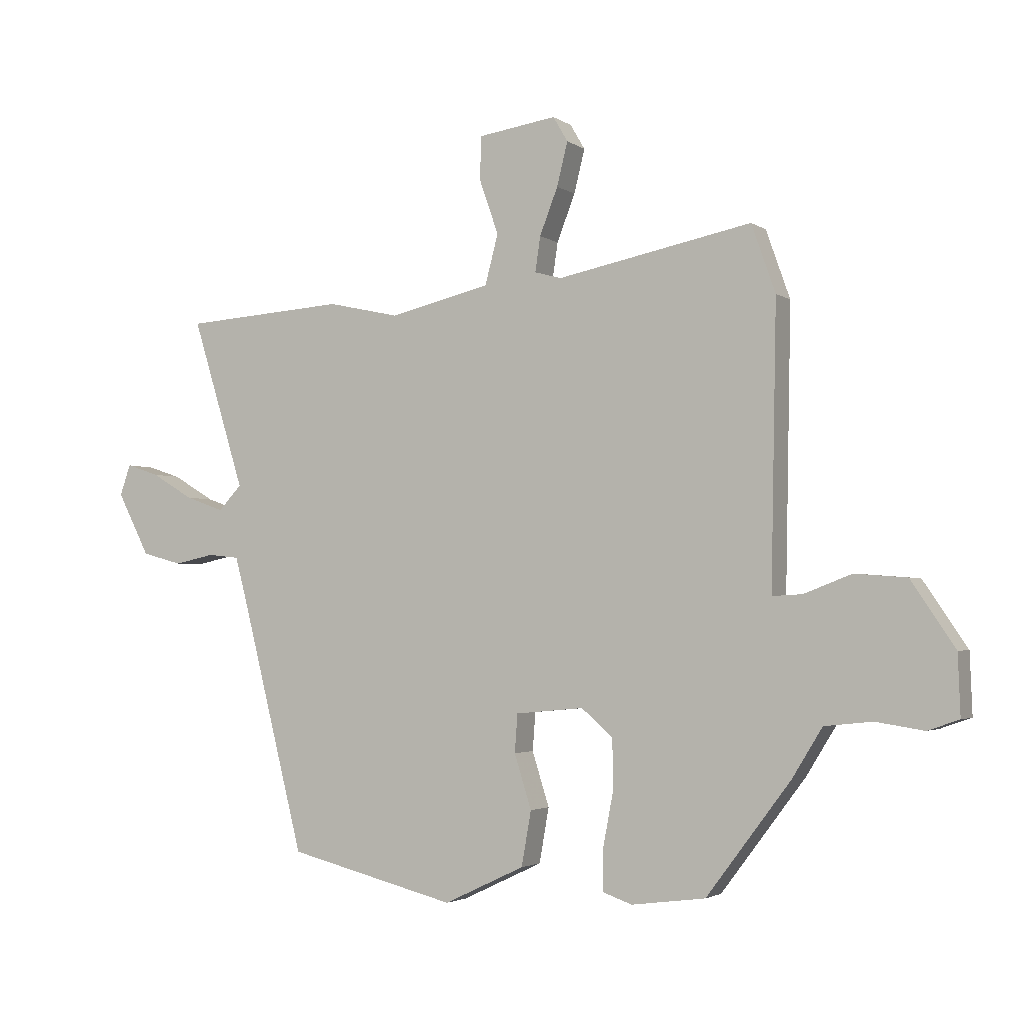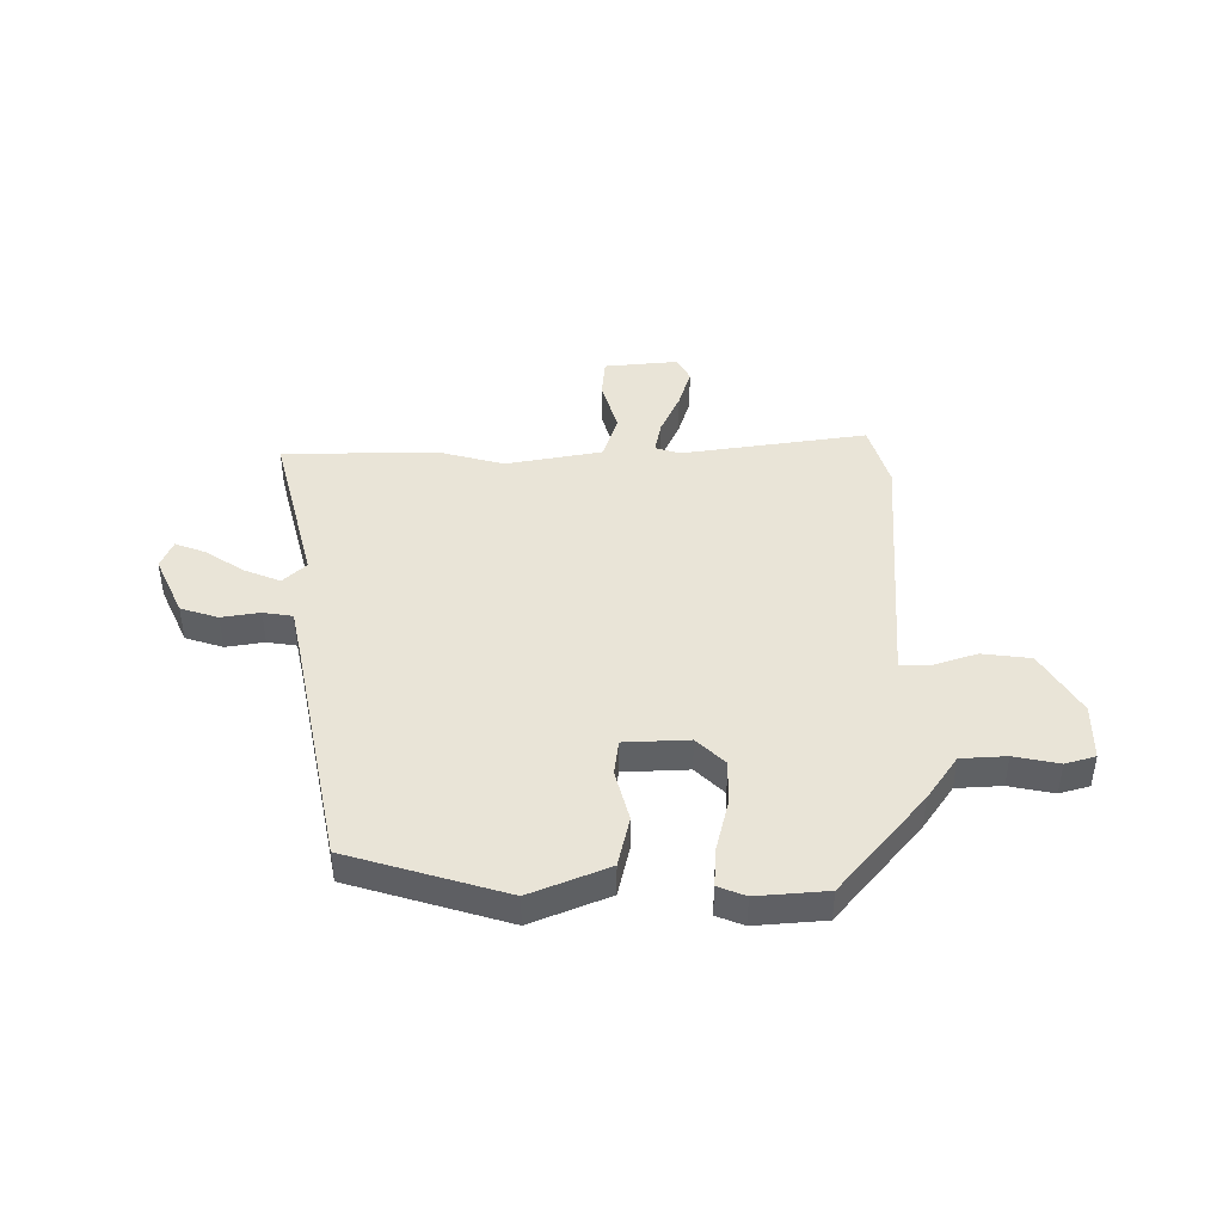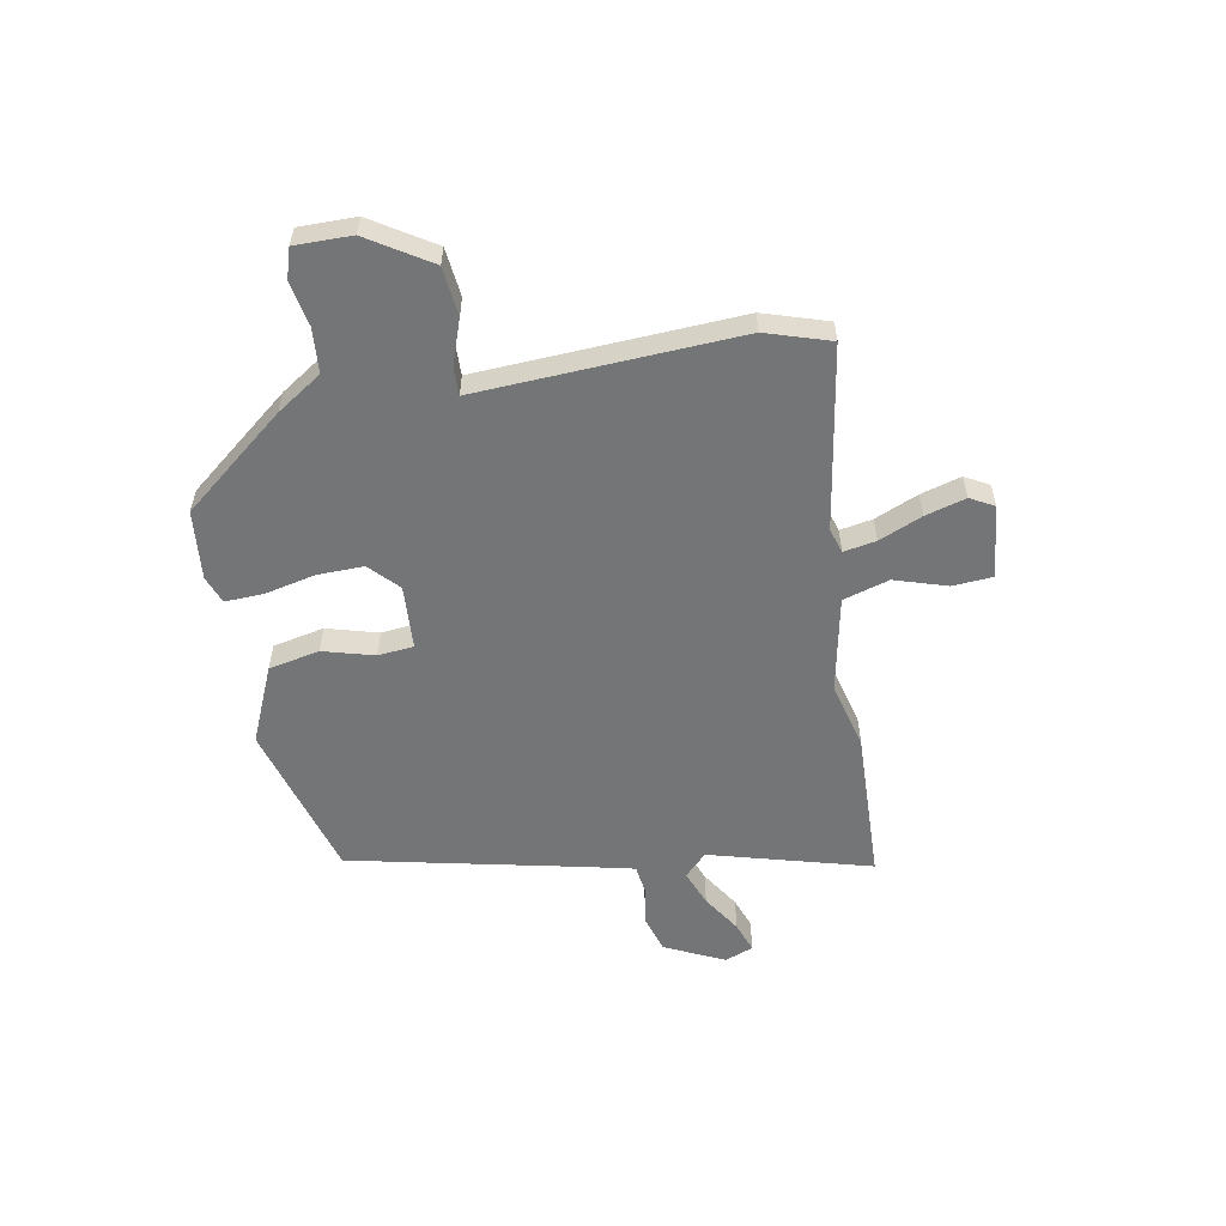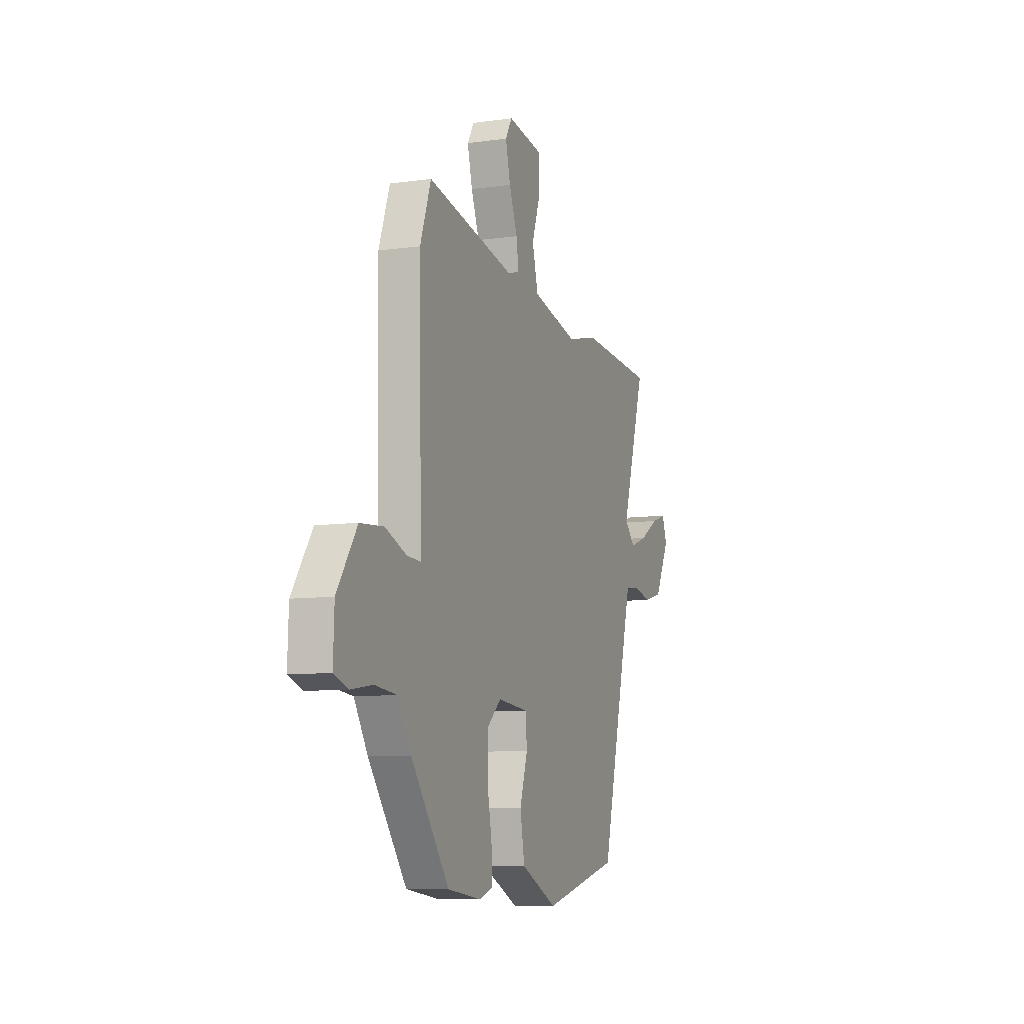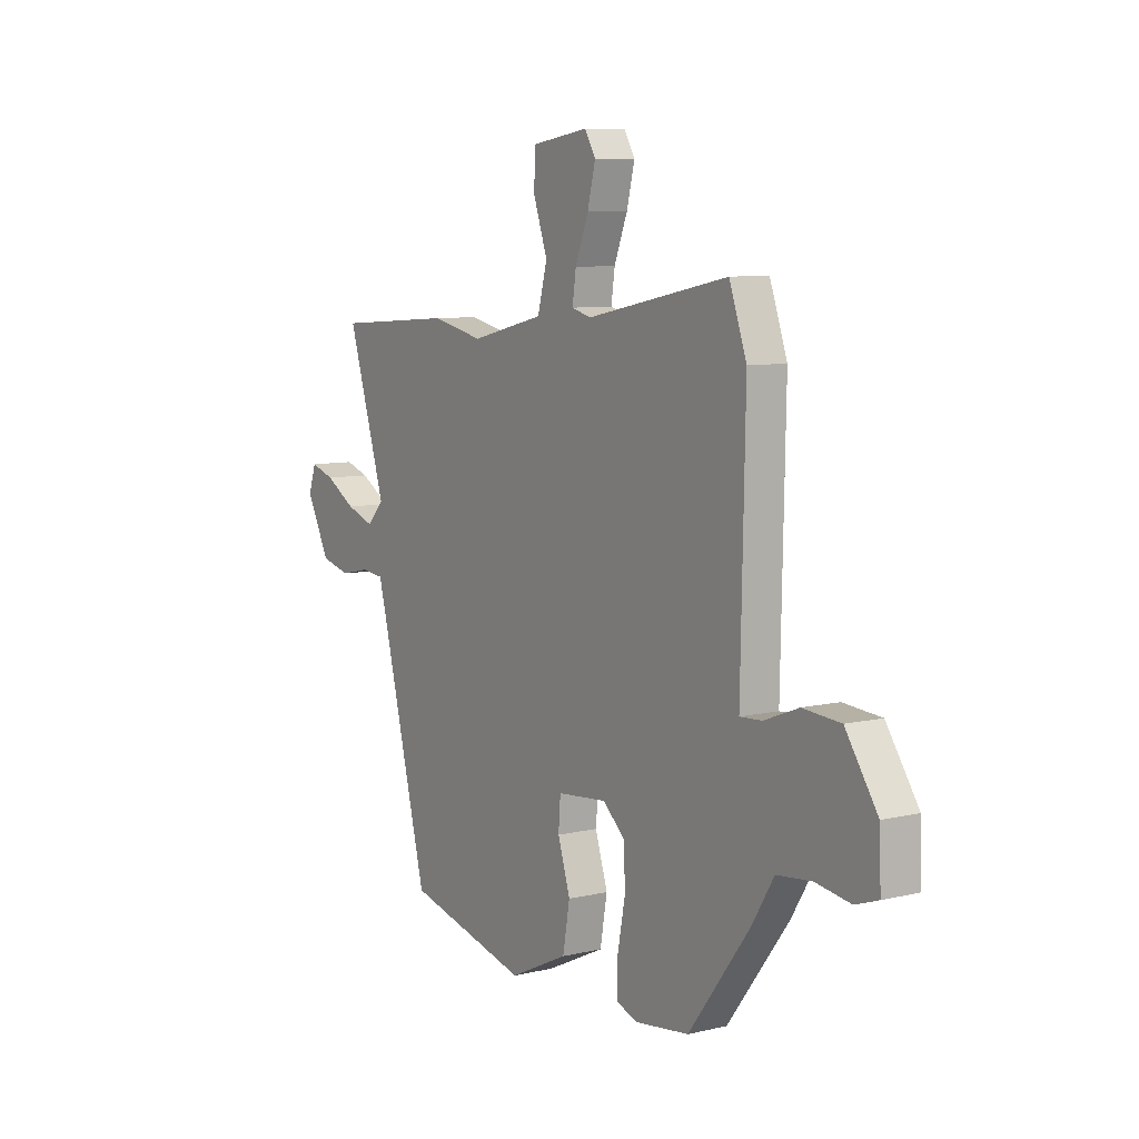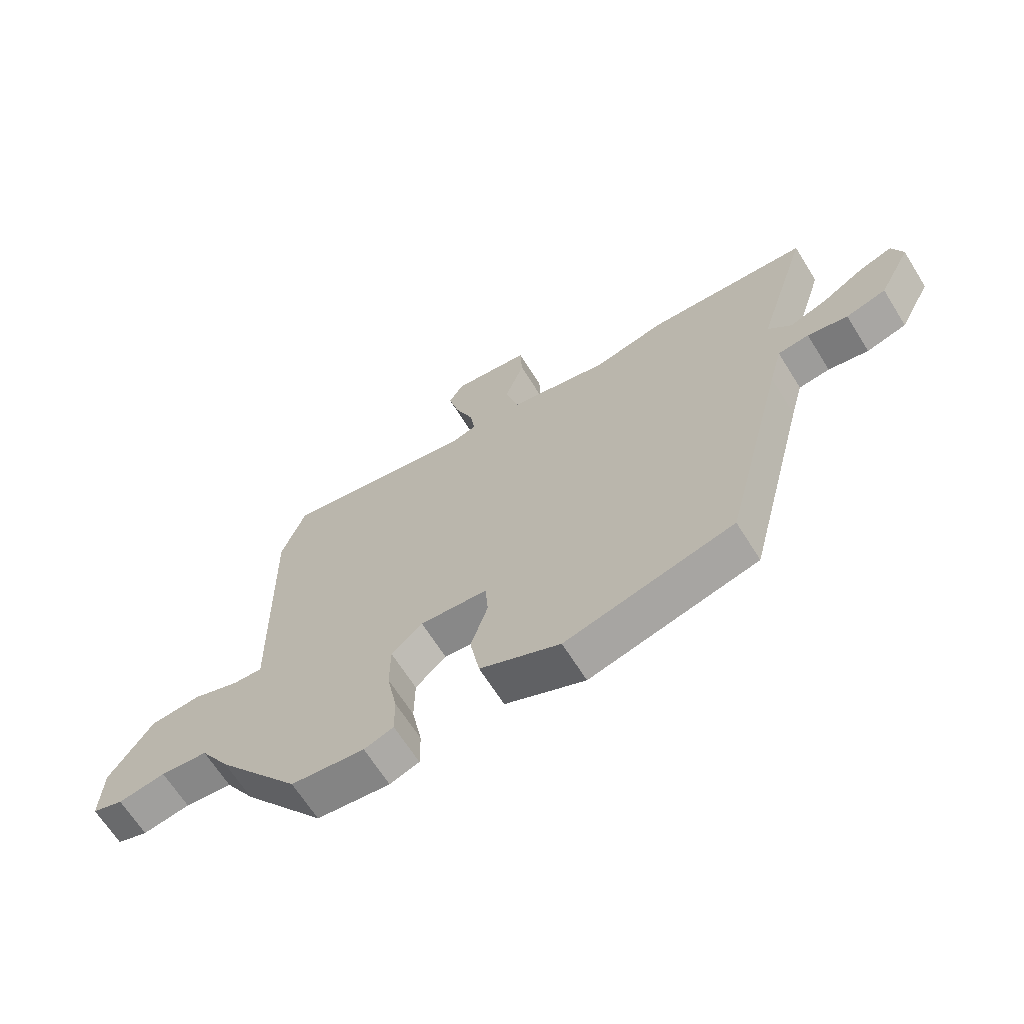
<metadata>
{"format":"obj","ext":"obj","renderer":"f3d","projection":"perspective","resolution":1024,"background":"white","views":[{"elev":-2.7,"azim":-153.8,"up":"+Z"},{"elev":43.2,"azim":-177.4,"up":"+Y"},{"elev":-56.4,"azim":-77.8,"up":"+Y"},{"elev":-8.7,"azim":-69.3,"up":"+Z"},{"elev":8.0,"azim":-123.3,"up":"+Z"},{"elev":-66.3,"azim":32.1,"up":"+Z"}]}
</metadata>
<code>
v 0.322 0.07 0.512
v 0.608 0.07 0.493
v 0.515 0.07 0.194
v 0.556 0.07 0.151
v 0.624 0.07 0.175
v 0.698 0.07 0.219
v 0.756 0.07 0.238
v 0.775 0.07 0.184
v 0.718 0.07 0.074
v 0.647 0.07 0.055
v 0.576 0.07 0.07
v 0.521 0.07 0.064
v 0.498 0.07 -0.022
v 0.388 0.07 -0.457
v 0.091 0.07 -0.531
v -0.051 0.07 -0.464
v -0.068 0.07 -0.368
v -0.038 0.07 -0.273
v -0.043 0.07 -0.206
v -0.163 0.07 -0.195
v -0.218 0.07 -0.244
v -0.219 0.07 -0.331
v -0.201 0.07 -0.425
v -0.2 0.07 -0.498
v -0.252 0.07 -0.516
v -0.382 0.07 -0.499
v -0.53 0.07 -0.303
v -0.583 0.07 -0.217
v -0.667 0.07 -0.208
v -0.751 0.07 -0.221
v -0.806 0.07 -0.202
v -0.802 0.07 -0.096
v -0.725 0.07 0.018
v -0.634 0.07 0.025
v -0.551 0.07 -0.007
v -0.498 0.07 -0.01
v -0.5 0.07 0.084
v -0.508 0.07 0.478
v -0.466 0.07 0.597
v -0.124 0.07 0.529
v -0.077 0.07 0.542
v -0.086 0.07 0.603
v -0.118 0.07 0.685
v -0.137 0.07 0.761
v -0.111 0.07 0.805
v 0.026 0.07 0.785
v 0.029 0.07 0.71
v -0.005 0.07 0.613
v 0.018 0.07 0.526
v 0.196 0.07 0.484
v 0.322 0 0.512
v 0.608 0 0.493
v 0.515 0 0.194
v 0.556 0 0.151
v 0.624 0 0.175
v 0.698 0 0.219
v 0.756 0 0.238
v 0.775 0 0.184
v 0.718 0 0.074
v 0.647 0 0.055
v 0.576 0 0.07
v 0.521 0 0.064
v 0.498 0 -0.022
v 0.388 0 -0.457
v 0.091 0 -0.531
v -0.051 0 -0.464
v -0.068 0 -0.368
v -0.038 0 -0.273
v -0.043 0 -0.206
v -0.163 0 -0.195
v -0.218 0 -0.244
v -0.219 0 -0.331
v -0.201 0 -0.425
v -0.2 0 -0.498
v -0.252 0 -0.516
v -0.382 0 -0.499
v -0.53 0 -0.303
v -0.583 0 -0.217
v -0.667 0 -0.208
v -0.751 0 -0.221
v -0.806 0 -0.202
v -0.802 0 -0.096
v -0.725 0 0.018
v -0.634 0 0.025
v -0.551 0 -0.007
v -0.498 0 -0.01
v -0.5 0 0.084
v -0.508 0 0.478
v -0.466 0 0.597
v -0.124 0 0.529
v -0.077 0 0.542
v -0.086 0 0.603
v -0.118 0 0.685
v -0.137 0 0.761
v -0.111 0 0.805
v 0.026 0 0.785
v 0.029 0 0.71
v -0.005 0 0.613
v 0.018 0 0.526
v 0.196 0 0.484
f 46 47 48
f 45 46 48
f 44 45 48
f 43 44 48
f 42 43 48
f 41 42 48 49
f 40 41 49 50
f 38 39 40
f 37 38 40
f 36 37 40
f 33 34 35
f 32 33 35
f 31 32 35
f 30 31 35
f 29 30 35
f 28 29 35 36
f 27 28 36
f 26 27 36
f 25 26 36
f 24 25 36
f 23 24 36
f 22 23 36
f 21 22 36
f 36 40 50
f 21 36 50
f 20 21 50
f 16 17 18
f 15 16 18
f 14 15 18
f 13 14 18
f 12 13 18 19
f 9 10 11
f 8 9 11
f 7 8 11
f 6 7 11
f 5 6 11
f 4 5 11 12
f 19 20 50
f 12 19 50
f 4 12 50
f 3 4 50
f 1 2 3 50
f 98 97 96
f 98 96 95
f 98 95 94
f 98 94 93
f 98 93 92
f 99 98 92 91
f 100 99 91 90
f 90 89 88
f 90 88 87
f 90 87 86
f 85 84 83
f 85 83 82
f 85 82 81
f 85 81 80
f 85 80 79
f 86 85 79 78
f 86 78 77
f 86 77 76
f 86 76 75
f 86 75 74
f 86 74 73
f 86 73 72
f 86 72 71
f 100 90 86
f 100 86 71
f 100 71 70
f 68 67 66
f 68 66 65
f 68 65 64
f 68 64 63
f 69 68 63 62
f 61 60 59
f 61 59 58
f 61 58 57
f 61 57 56
f 61 56 55
f 62 61 55 54
f 100 70 69
f 100 69 62
f 100 62 54
f 100 54 53
f 100 53 52 51
f 1 51 52 2
f 2 52 53 3
f 3 53 54 4
f 4 54 55 5
f 5 55 56 6
f 6 56 57 7
f 7 57 58 8
f 8 58 59 9
f 9 59 60 10
f 10 60 61 11
f 11 61 62 12
f 12 62 63 13
f 13 63 64 14
f 14 64 65 15
f 15 65 66 16
f 16 66 67 17
f 17 67 68 18
f 18 68 69 19
f 19 69 70 20
f 20 70 71 21
f 21 71 72 22
f 22 72 73 23
f 23 73 74 24
f 24 74 75 25
f 25 75 76 26
f 26 76 77 27
f 27 77 78 28
f 28 78 79 29
f 29 79 80 30
f 30 80 81 31
f 31 81 82 32
f 32 82 83 33
f 33 83 84 34
f 34 84 85 35
f 35 85 86 36
f 36 86 87 37
f 37 87 88 38
f 38 88 89 39
f 39 89 90 40
f 40 90 91 41
f 41 91 92 42
f 42 92 93 43
f 43 93 94 44
f 44 94 95 45
f 45 95 96 46
f 46 96 97 47
f 47 97 98 48
f 48 98 99 49
f 49 99 100 50
f 50 100 51 1

</code>
